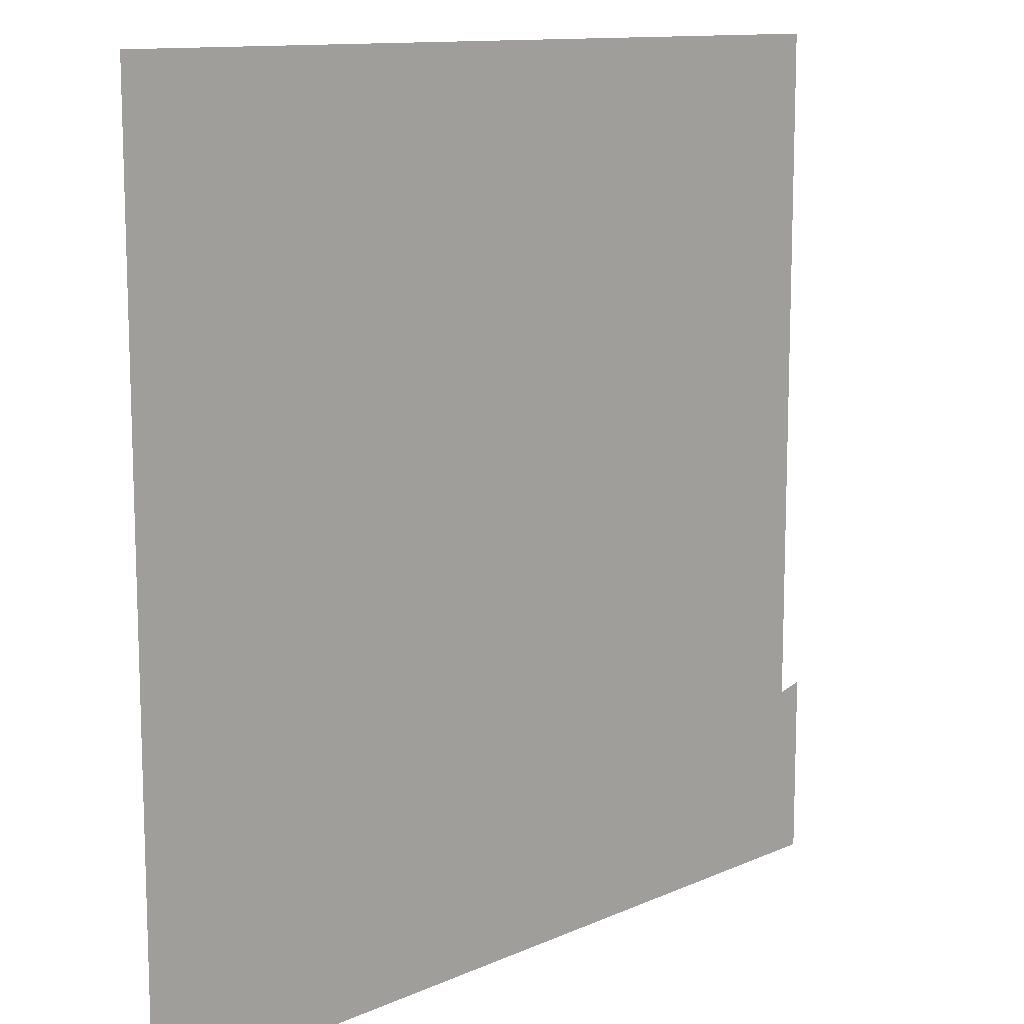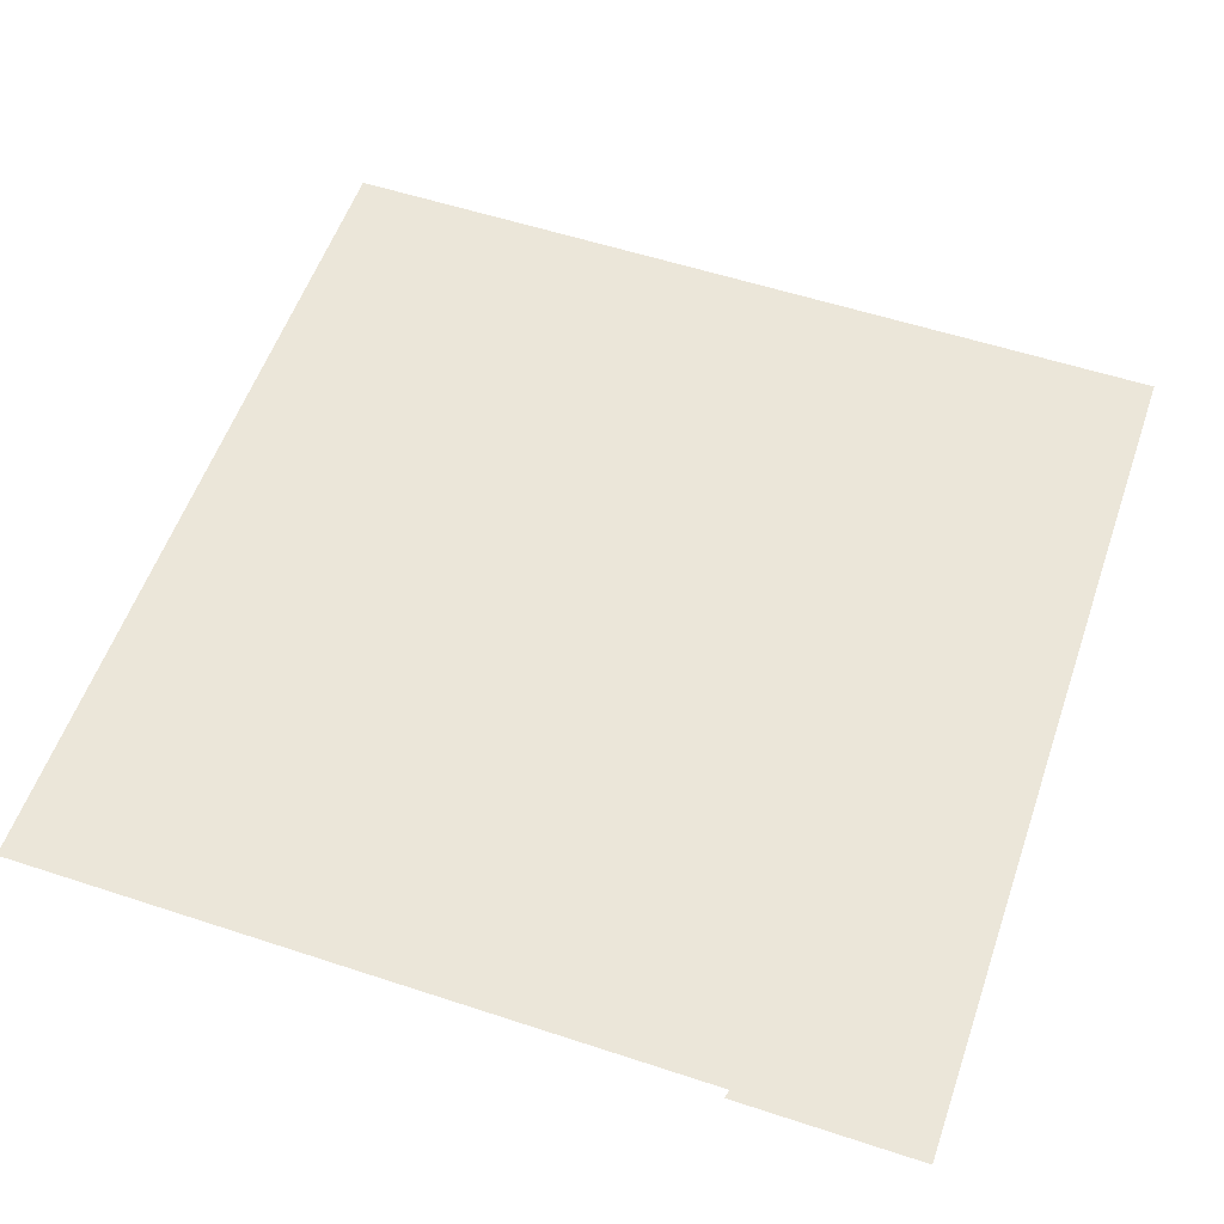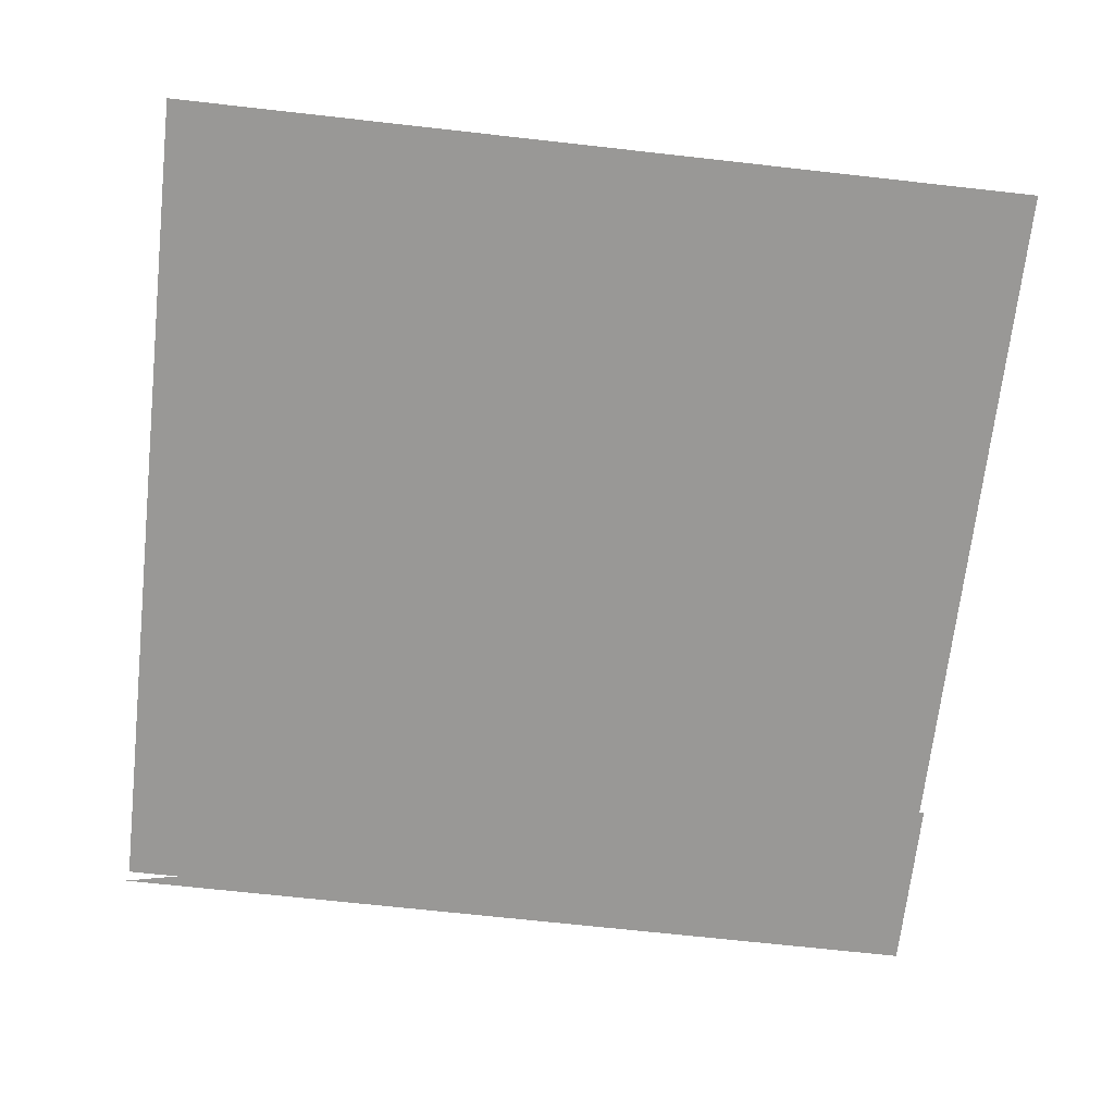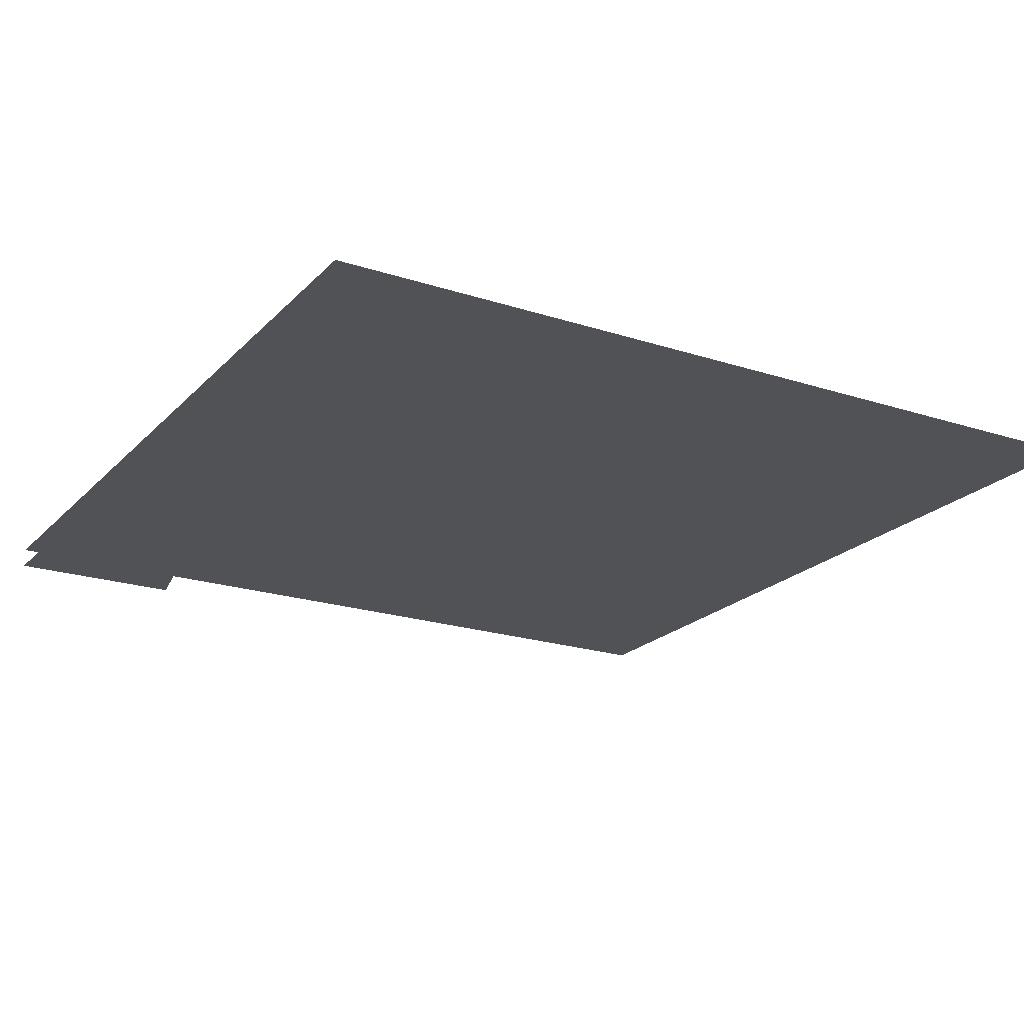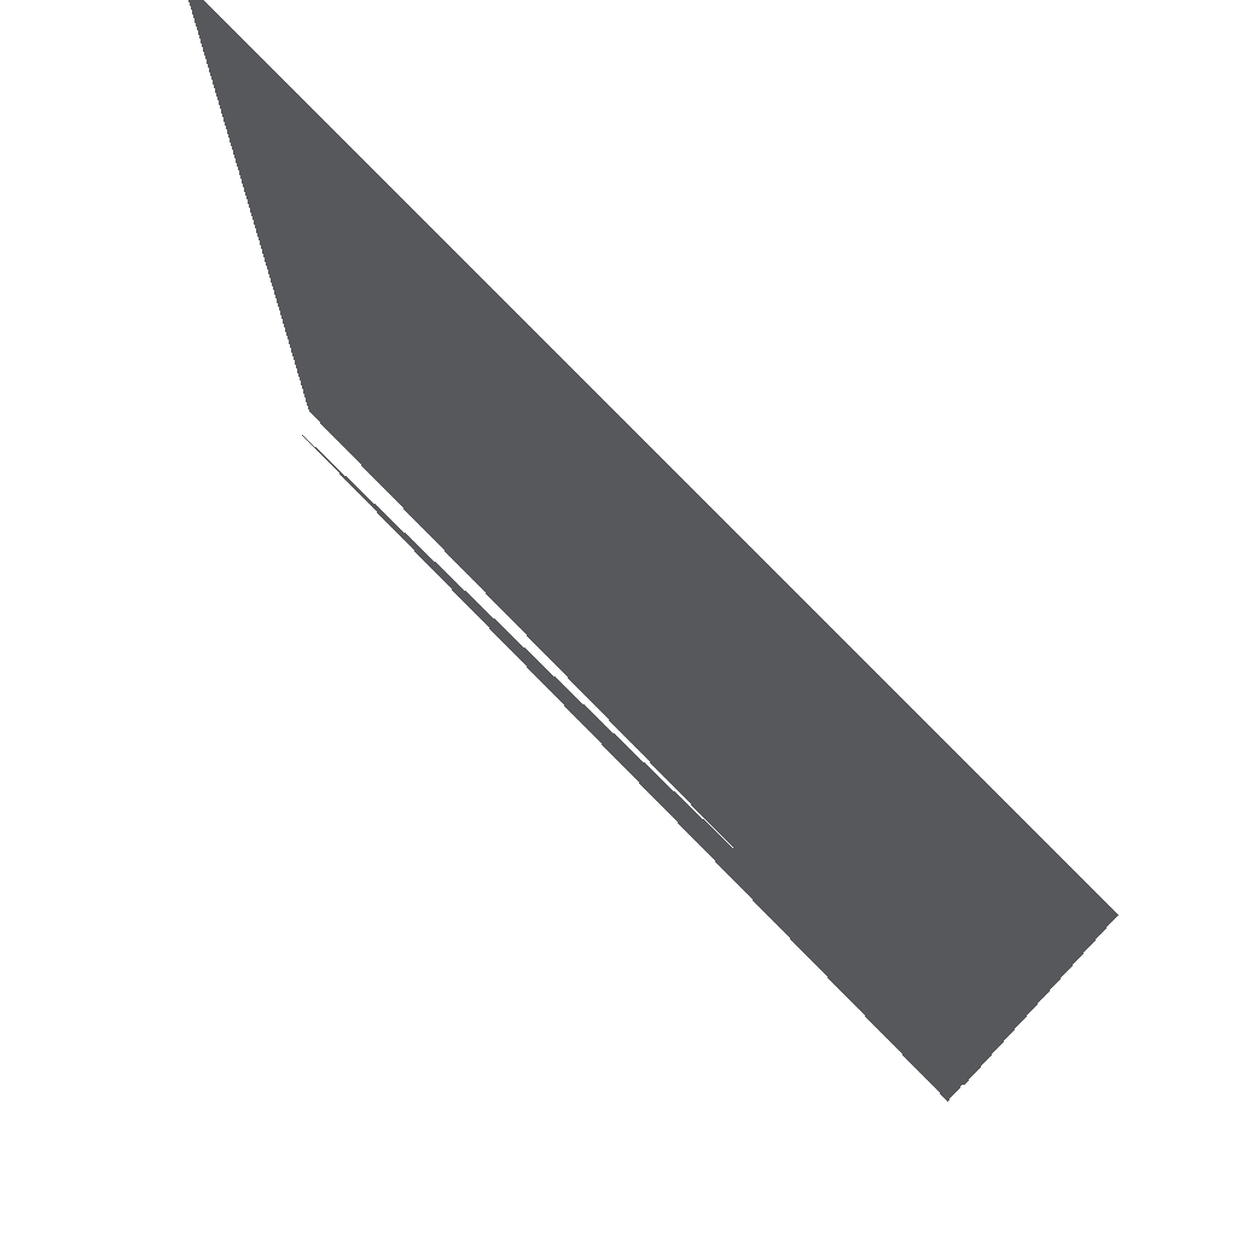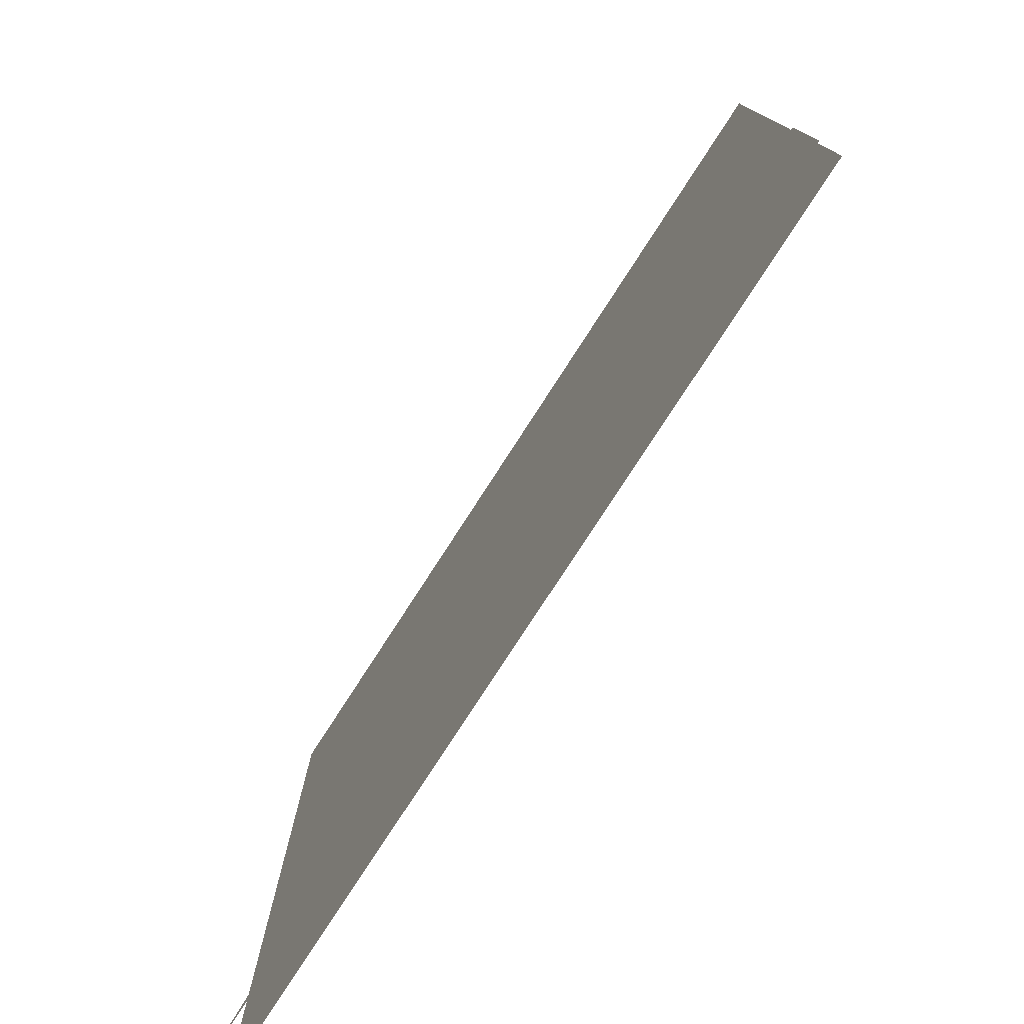
<metadata>
{"format":"obj","ext":"obj","renderer":"f3d","projection":"perspective","resolution":1024,"background":"white","views":[{"elev":11.8,"azim":-46.4,"up":"+Z"},{"elev":56.2,"azim":109.0,"up":"+Y"},{"elev":-68.6,"azim":-6.4,"up":"+Y"},{"elev":-21.0,"azim":-120.3,"up":"+Y"},{"elev":74.5,"azim":46.6,"up":"+Z"},{"elev":-78.3,"azim":57.1,"up":"+Z"}]}
</metadata>
<code>
v -0.5 0.04688 -0.25
v -0.5 0.04688 -0.5
v 0.5 0.04688 -0.5
v 0.5 0.04688 -0.25
v -0.5 0.04688 0
v 0.5 0.04688 0
v -0.5 0.04688 0.25
v 0.5 0.04688 0.25
v -0.5 0.04688 0.5
v 0.5 0.04688 0.5
v -0.03125 0.02344 -0.5
v 0.5 0.02344 -0.375
v 0.5 0.02344 -0.2891
v -0.5 0.02344 -0.5
v 0.5 0.02344 -0.5
f 1 2 3
f 1 3 4
f 1 4 5
f 5 4 6
f 5 6 7
f 7 6 8
f 7 8 9
f 9 8 10
f 11 12 13
f 11 13 14
f 11 15 12

</code>
